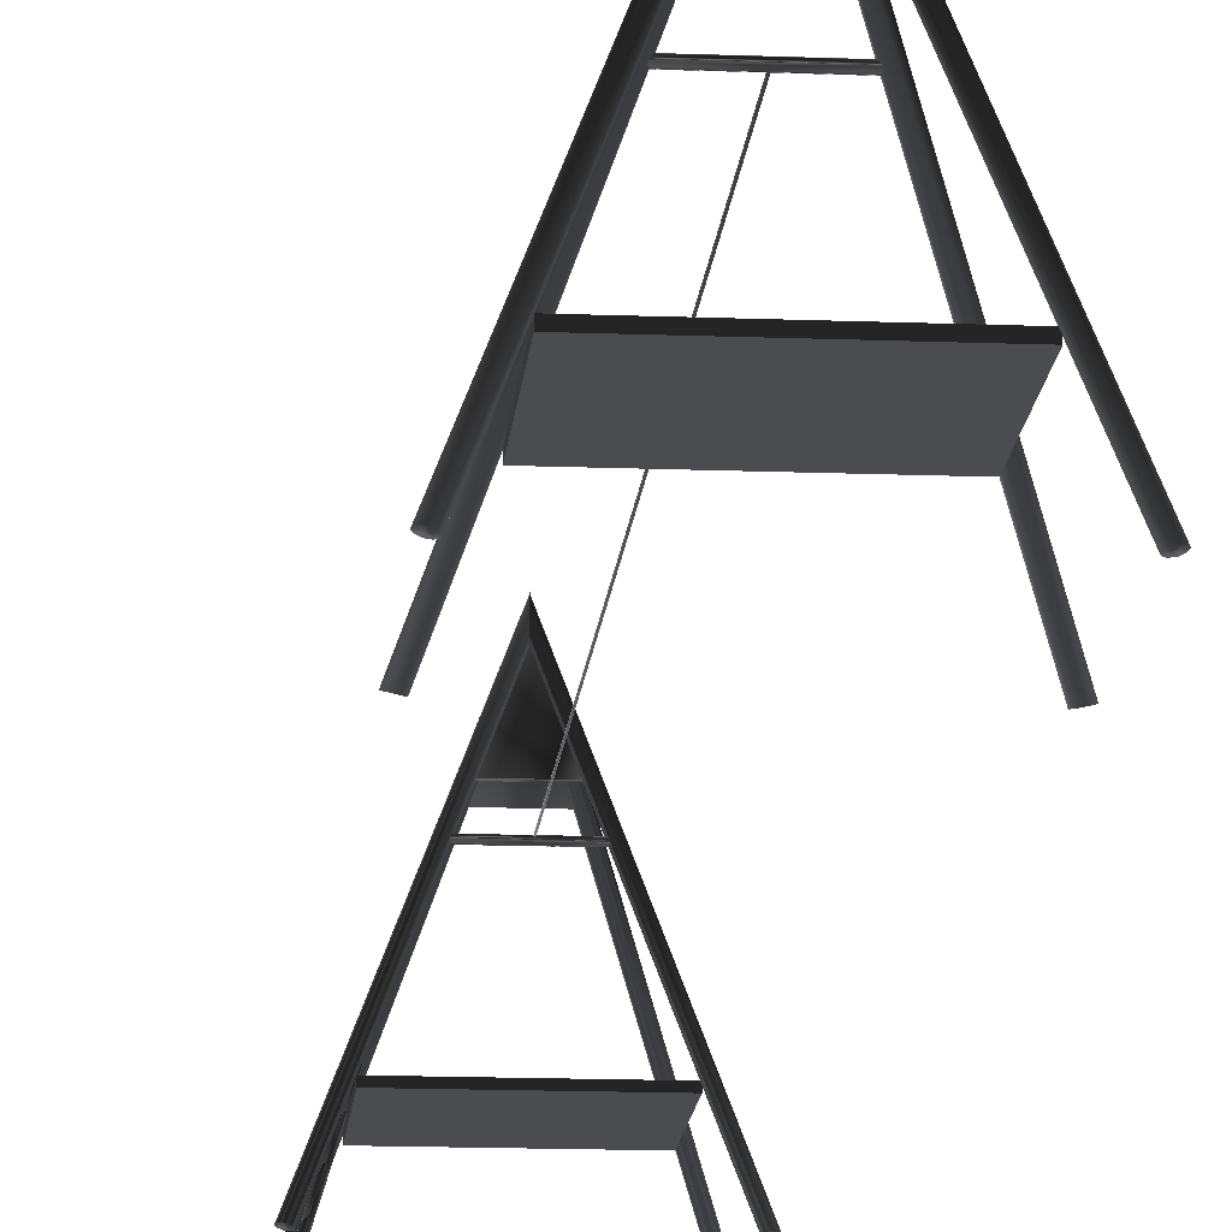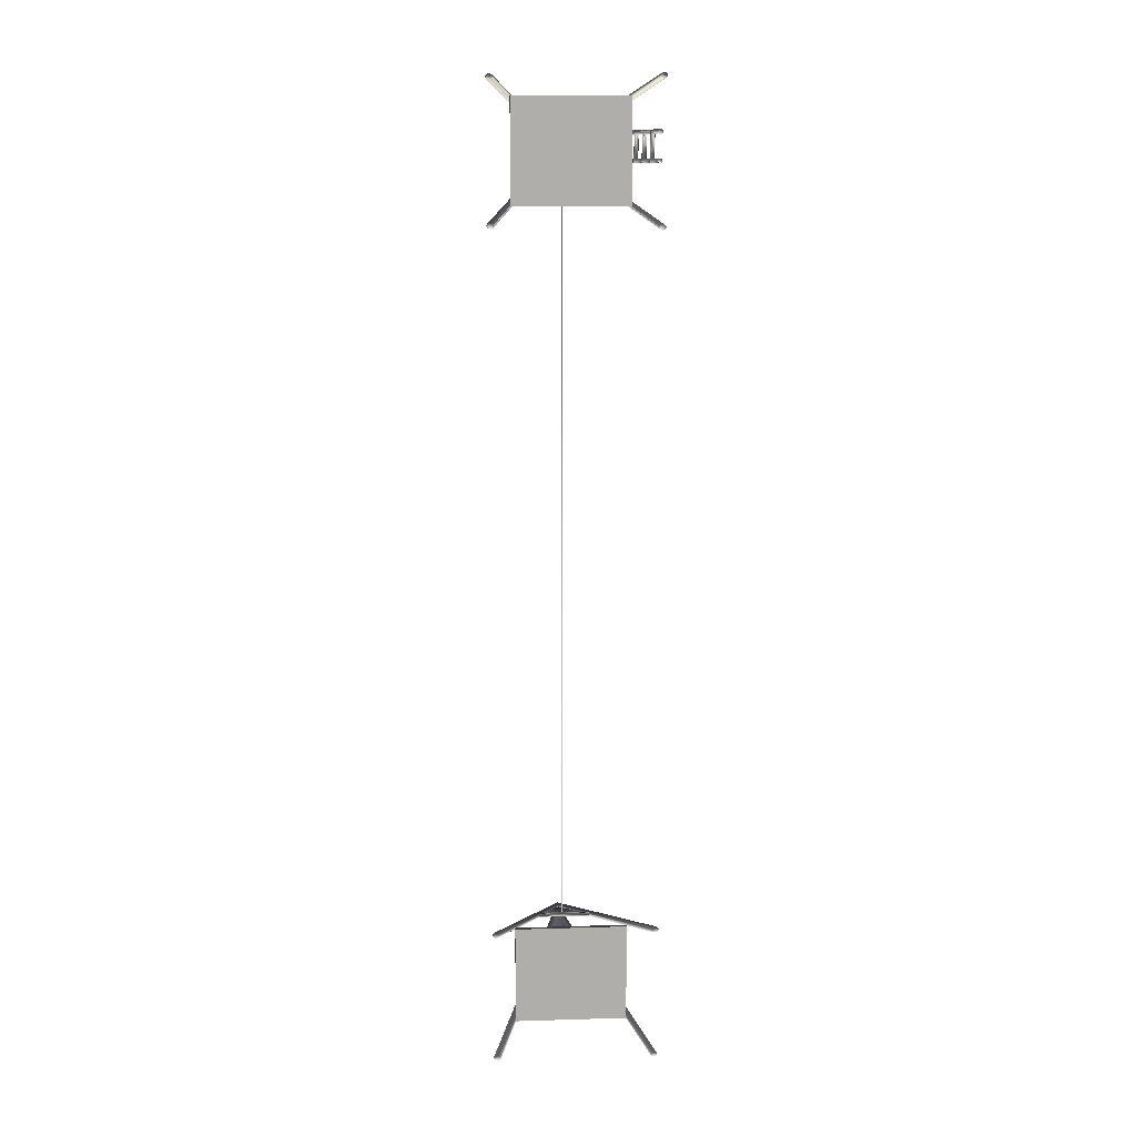
<metadata>
{"format":"obj","ext":"obj","renderer":"f3d","projection":"perspective","resolution":1024,"background":"white","views":[{"elev":-15.2,"azim":175.3,"up":"+Y"},{"elev":12.8,"azim":-4.0,"up":"+Z"}]}
</metadata>
<code>
v  -0.1776 2.429 -15.36
v  -0.1835 2.431 -15.36
v  -0.1835 2.431 -0.3432
v  -0.1776 2.429 -0.3432
v  -0.1871 2.436 -15.36
v  -0.1871 2.436 -0.3432
v  -0.1871 2.442 -15.36
v  -0.1871 2.442 -0.3432
v  -0.1835 2.447 -15.36
v  -0.1835 2.447 -0.3432
v  -0.1776 2.449 -15.36
v  -0.1776 2.449 -0.3432
v  -0.1718 2.447 -15.36
v  -0.1717 2.447 -0.3432
v  -0.1681 2.442 -15.36
v  -0.1681 2.442 -0.3432
v  -0.1681 2.436 -15.36
v  -0.1681 2.436 -0.3432
v  -0.1718 2.431 -15.36
v  -0.1717 2.431 -0.3432
v  1.524 -0.3102 -14.62
v  -0.1792 4.246 -15.95
v  -0.1802 4.185 -15.96
v  1.505 -0.3226 -14.65
v  1.518 -0.3025 -14.58
v  -0.1767 4.231 -15.91
v  1.489 -0.3025 -14.56
v  -0.1735 4.146 -15.86
v  1.448 -0.3102 -14.55
v  -0.171 4.021 -15.82
v  1.411 -0.3226 -14.57
v  -0.17 3.907 -15.8
v  1.392 -0.3351 -14.6
v  -0.171 3.845 -15.82
v  1.397 -0.3427 -14.63
v  -0.1735 3.86 -15.86
v  1.427 -0.3427 -14.66
v  -0.1767 3.946 -15.91
v  1.467 -0.3351 -14.66
v  -0.1792 4.07 -15.95
v  -1.715 -0.3102 -14.65
v  -1.7 -0.3226 -14.68
v  -1.705 -0.3025 -14.61
v  -1.673 -0.3025 -14.59
v  -1.631 -0.3102 -14.58
v  -1.596 -0.3226 -14.59
v  -1.58 -0.3351 -14.62
v  -1.59 -0.3427 -14.66
v  -1.622 -0.3427 -14.68
v  -1.664 -0.3351 -14.69
v  0.258 2.862 -15.53
v  -0.6005 2.862 -15.53
v  -0.1676 3.87 -15.84
v  -0.6005 2.849 -15.57
v  0.258 2.849 -15.57
v  -0.1676 3.857 -15.87
v  0.4345 2.387 -15.38
v  0.4345 2.4 -15.38
v  0.4345 2.416 -15.37
v  0.4345 2.412 -15.37
v  0.4345 2.429 -15.38
v  0.4345 2.441 -15.38
v  0.4345 2.449 -15.4
v  0.4345 2.451 -15.41
v  0.4345 2.451 -15.41
v  0.4345 2.449 -15.43
v  0.4345 2.441 -15.44
v  0.4345 2.429 -15.44
v  0.4345 2.412 -15.45
v  0.4345 2.416 -15.45
v  0.4345 2.4 -15.44
v  0.4345 2.387 -15.44
v  0.4345 2.38 -15.43
v  0.4345 2.378 -15.41
v  0.4345 2.378 -15.41
v  0.4345 2.38 -15.4
v  -0.6965 2.441 -15.44
v  -0.6965 2.449 -15.43
v  -0.6965 2.451 -15.41
v  -0.6965 2.451 -15.41
v  -0.6965 2.449 -15.4
v  -0.6965 2.441 -15.38
v  -0.6965 2.429 -15.38
v  -0.6965 2.412 -15.37
v  -0.6965 2.416 -15.37
v  -0.6965 2.4 -15.38
v  -0.6965 2.387 -15.38
v  -0.6965 2.38 -15.4
v  -0.6965 2.378 -15.41
v  -0.6965 2.378 -15.41
v  -0.6965 2.38 -15.43
v  -0.6965 2.387 -15.44
v  -0.6965 2.4 -15.44
v  -0.6965 2.416 -15.45
v  -0.6965 2.412 -15.45
v  -0.6965 2.429 -15.44
v  -0.1802 4.185 -15.9
v  -0.1792 4.246 -15.92
v  1.524 -0.3102 -17.25
v  1.505 -0.3226 -17.22
v  -0.1767 4.231 -15.96
v  1.518 -0.3025 -17.28
v  -0.1735 4.146 -16.01
v  1.489 -0.3025 -17.3
v  -0.171 4.021 -16.05
v  1.448 -0.3102 -17.31
v  -0.17 3.907 -16.06
v  1.411 -0.3226 -17.3
v  -0.171 3.845 -16.05
v  1.392 -0.3351 -17.27
v  -0.1735 3.86 -16.01
v  1.397 -0.3427 -17.23
v  -0.1767 3.946 -15.96
v  1.427 -0.3427 -17.21
v  -0.1792 4.07 -15.92
v  1.467 -0.3351 -17.2
v  -1.7 -0.3226 -17.19
v  -1.715 -0.3102 -17.22
v  -1.705 -0.3025 -17.25
v  -1.673 -0.3025 -17.28
v  -1.631 -0.3102 -17.28
v  -1.596 -0.3226 -17.27
v  -1.58 -0.3351 -17.24
v  -1.59 -0.3427 -17.21
v  -1.622 -0.3427 -17.18
v  -1.664 -0.3351 -17.18
v  0.258 2.862 -16.34
v  -0.1676 3.87 -16.03
v  -0.6005 2.862 -16.34
v  -0.6005 2.849 -16.31
v  -0.1676 3.857 -16
v  0.258 2.849 -16.31
v  -1.238 0.6507 -14.95
v  0.9953 0.6507 -14.95
v  0.9953 0.6507 -16.93
v  -1.238 0.6507 -16.93
v  -1.238 0.7323 -14.95
v  -1.238 0.7323 -16.93
v  0.9953 0.7323 -16.93
v  0.9953 0.7323 -14.95
v  1.524 -0.3064 -1.09
v  1.505 -0.3188 -1.061
v  -0.1802 4.189 0.2525
v  -0.1792 4.25 0.2372
v  1.518 -0.2987 -1.124
v  -0.1767 4.235 0.1972
v  -0.1735 4.149 0.1476
v  1.489 -0.2987 -1.148
v  -0.171 4.025 0.1076
v  1.448 -0.3064 -1.154
v  -0.17 3.911 0.0923
v  1.411 -0.3188 -1.14
v  -0.171 3.849 0.1076
v  1.392 -0.3313 -1.11
v  1.397 -0.3389 -1.077
v  -0.1735 3.864 0.1476
v  1.427 -0.3389 -1.052
v  -0.1767 3.95 0.1972
v  1.467 -0.3313 -1.046
v  -0.1792 4.074 0.2372
v  -1.7 -0.3188 -1.033
v  -1.715 -0.3064 -1.062
v  -1.705 -0.2987 -1.096
v  -1.673 -0.2987 -1.121
v  -1.631 -0.3064 -1.128
v  -1.596 -0.3188 -1.114
v  -1.58 -0.3313 -1.085
v  -1.59 -0.3389 -1.051
v  -1.622 -0.3389 -1.026
v  -1.664 -0.3313 -1.019
v  0.258 2.866 -0.173
v  -0.1676 3.873 0.1312
v  -0.6005 2.866 -0.173
v  -0.6005 2.853 -0.1417
v  -0.1676 3.861 0.1625
v  0.258 2.853 -0.1417
v  0.4345 2.391 -0.3236
v  0.4345 2.384 -0.3115
v  0.4345 2.382 -0.2946
v  0.4345 2.382 -0.2993
v  0.4345 2.384 -0.2824
v  0.4345 2.391 -0.2704
v  0.4345 2.403 -0.2631
v  0.4345 2.42 -0.2607
v  0.4345 2.416 -0.2607
v  0.4345 2.433 -0.2631
v  0.4345 2.445 -0.2704
v  0.4345 2.452 -0.2824
v  0.4345 2.455 -0.2993
v  0.4345 2.455 -0.2946
v  0.4345 2.452 -0.3115
v  0.4345 2.445 -0.3236
v  0.4345 2.433 -0.3308
v  0.4345 2.416 -0.3332
v  0.4345 2.42 -0.3332
v  0.4345 2.403 -0.3308
v  -0.6965 2.445 -0.2704
v  -0.6965 2.433 -0.2631
v  -0.6965 2.416 -0.2607
v  -0.6965 2.42 -0.2607
v  -0.6965 2.403 -0.2631
v  -0.6965 2.391 -0.2704
v  -0.6965 2.384 -0.2824
v  -0.6965 2.382 -0.2993
v  -0.6965 2.382 -0.2946
v  -0.6965 2.384 -0.3115
v  -0.6965 2.391 -0.3236
v  -0.6965 2.403 -0.3308
v  -0.6965 2.42 -0.3332
v  -0.6965 2.416 -0.3332
v  -0.6965 2.433 -0.3308
v  -0.6965 2.445 -0.3236
v  -0.6965 2.452 -0.3115
v  -0.6965 2.455 -0.2946
v  -0.6965 2.455 -0.2993
v  -0.6965 2.452 -0.2824
v  -0.1802 4.189 0.1957
v  1.505 -0.3188 1.509
v  1.524 -0.3064 1.538
v  -0.1792 4.25 0.211
v  1.518 -0.2987 1.572
v  -0.1767 4.235 0.2511
v  1.489 -0.2987 1.596
v  -0.1735 4.149 0.3006
v  1.448 -0.3064 1.603
v  -0.171 4.025 0.3407
v  1.411 -0.3188 1.588
v  -0.17 3.911 0.356
v  1.392 -0.3313 1.558
v  -0.171 3.849 0.3407
v  1.397 -0.3389 1.525
v  -0.1735 3.864 0.3006
v  1.427 -0.3389 1.501
v  -0.1767 3.95 0.2511
v  1.467 -0.3313 1.494
v  -0.1792 4.074 0.211
v  -1.715 -0.3064 1.51
v  -1.7 -0.3188 1.481
v  -1.705 -0.2987 1.544
v  -1.673 -0.2987 1.569
v  -1.631 -0.3064 1.576
v  -1.596 -0.3188 1.562
v  -1.58 -0.3313 1.533
v  -1.59 -0.3389 1.499
v  -1.622 -0.3389 1.474
v  -1.664 -0.3313 1.467
v  0.258 2.866 0.6296
v  -0.6005 2.866 0.6296
v  -0.1676 3.873 0.3254
v  -0.6005 2.853 0.5983
v  0.258 2.853 0.5983
v  -0.1676 3.861 0.2941
v  -1.238 0.6545 -0.7589
v  -1.238 0.6545 1.224
v  0.9953 0.6545 1.224
v  0.9953 0.6545 -0.7589
v  -1.238 0.7362 -0.7589
v  0.9953 0.7362 -0.7589
v  0.9953 0.7362 1.224
v  -1.238 0.7362 1.224
v  1.383 -0.4408 0.0236
v  1.407 -0.4352 0.033
v  1.29 -0.0523 0.0273
v  1.264 -0.0511 0.0177
v  1.423 -0.4318 0.0556
v  1.311 -0.0665 0.0501
v  1.423 -0.4318 0.0826
v  1.318 -0.0884 0.0774
v  1.409 -0.4352 0.1037
v  1.309 -0.1095 0.0989
v  1.385 -0.4408 0.1108
v  1.288 -0.1218 0.1061
v  1.362 -0.4464 0.1013
v  1.262 -0.1206 0.0966
v  1.346 -0.4498 0.0788
v  1.241 -0.1064 0.0737
v  1.346 -0.4498 0.0519
v  1.234 -0.0846 0.0464
v  1.36 -0.4464 0.0307
v  1.242 -0.0635 0.025
v  1.278 -0.0511 0.6168
v  1.304 -0.0523 0.6097
v  1.324 -0.0665 0.5888
v  1.33 -0.0884 0.5622
v  1.32 -0.1095 0.5399
v  1.298 -0.1218 0.5305
v  1.272 -0.1206 0.5376
v  1.253 -0.1064 0.5584
v  1.247 -0.0846 0.5851
v  1.257 -0.0635 0.6074
v  1.398 -0.4408 0.6226
v  1.421 -0.4352 0.6154
v  1.436 -0.4318 0.5943
v  1.435 -0.4318 0.5673
v  1.42 -0.4352 0.5447
v  1.396 -0.4408 0.5352
v  1.372 -0.4464 0.5424
v  1.358 -0.4498 0.5635
v  1.359 -0.4498 0.5906
v  1.374 -0.4464 0.6131
v  1.275 -0.0865 0.0183
v  1.299 -0.0809 0.0278
v  1.181 0.302 0.022
v  1.155 0.3032 0.0124
v  1.314 -0.0775 0.0503
v  1.202 0.2878 0.0448
v  1.315 -0.0775 0.0772
v  1.209 0.2659 0.0721
v  1.3 -0.0809 0.0984
v  1.201 0.2448 0.0936
v  1.277 -0.0865 0.1056
v  1.179 0.2325 0.1008
v  1.253 -0.092 0.0961
v  1.153 0.2337 0.0912
v  1.238 -0.0955 0.0735
v  1.133 0.2479 0.0684
v  1.237 -0.0955 0.0466
v  1.125 0.2698 0.0411
v  1.251 -0.092 0.0254
v  1.134 0.2909 0.0197
v  1.17 0.3032 0.6115
v  1.196 0.302 0.6044
v  1.215 0.2878 0.5835
v  1.221 0.2659 0.5569
v  1.211 0.2448 0.5346
v  1.19 0.2325 0.5252
v  1.164 0.2337 0.5323
v  1.144 0.2479 0.5532
v  1.138 0.2698 0.5798
v  1.148 0.2909 0.6021
v  1.289 -0.0865 0.6173
v  1.313 -0.0809 0.6101
v  1.327 -0.0775 0.589
v  1.326 -0.0775 0.562
v  1.311 -0.0809 0.5394
v  1.287 -0.0865 0.5299
v  1.264 -0.092 0.5371
v  1.25 -0.0955 0.5583
v  1.25 -0.0955 0.5852
v  1.265 -0.092 0.6078
v  1.166 0.2679 0.013
v  1.19 0.2734 0.0225
v  1.073 0.6564 0.0167
v  1.047 0.6575 0.0071
v  1.205 0.2769 0.045
v  1.093 0.6421 0.0396
v  1.206 0.2769 0.072
v  1.101 0.6203 0.0668
v  1.192 0.2734 0.0931
v  1.092 0.5992 0.0883
v  1.168 0.2679 0.1003
v  1.071 0.5869 0.0955
v  1.144 0.2623 0.0908
v  1.045 0.588 0.0859
v  1.129 0.2589 0.0682
v  1.024 0.6023 0.0631
v  1.129 0.2589 0.0412
v  1.017 0.6241 0.0358
v  1.143 0.2623 0.0202
v  1.025 0.6452 0.0144
v  1.061 0.6575 0.6062
v  1.087 0.6564 0.5991
v  1.107 0.6421 0.5783
v  1.113 0.6203 0.5516
v  1.103 0.5992 0.5293
v  1.081 0.5869 0.5198
v  1.055 0.588 0.527
v  1.036 0.6023 0.5479
v  1.03 0.6241 0.5744
v  1.04 0.6452 0.5968
v  1.181 0.2679 0.612
v  1.204 0.2734 0.6049
v  1.218 0.2769 0.5837
v  1.218 0.2769 0.5567
v  1.203 0.2734 0.5341
v  1.179 0.2679 0.5247
v  1.155 0.2623 0.5318
v  1.141 0.2589 0.553
v  1.142 0.2589 0.5799
v  1.157 0.2623 0.6026
v  1.072 0.6222 0.6068
v  0.9637 0.9765 0.6015
v  0.9872 0.9821 0.5942
v  1.096 0.6278 0.5995
v  1.001 0.9855 0.5732
v  1.11 0.6312 0.5784
v  1.001 0.9855 0.5461
v  1.109 0.6312 0.5514
v  0.9855 0.9821 0.5236
v  1.094 0.6278 0.5289
v  0.9616 0.9765 0.5141
v  1.07 0.6222 0.5194
v  0.938 0.971 0.5213
v  1.047 0.6166 0.5265
v  0.9238 0.9675 0.5424
v  1.032 0.6132 0.5477
v  0.9245 0.9675 0.5693
v  1.033 0.6132 0.5746
v  0.9397 0.971 0.5919
v  1.048 0.6166 0.5972
v  1.058 0.6222 0.0076
v  1.082 0.6278 0.0172
v  0.9731 0.9821 0.0119
v  0.9491 0.9765 0.0023
v  1.097 0.6312 0.0397
v  0.9883 0.9855 0.0345
v  1.097 0.6312 0.0667
v  0.989 0.9855 0.0614
v  1.083 0.6278 0.0878
v  0.9748 0.9821 0.0825
v  1.06 0.6222 0.095
v  0.9512 0.9765 0.0897
v  1.036 0.6166 0.0855
v  0.9273 0.971 0.0802
v  1.021 0.6132 0.063
v  0.9121 0.9675 0.0577
v  1.02 0.6132 0.0359
v  0.9115 0.9675 0.0306
v  1.034 0.6166 0.0149
v  0.9257 0.971 0.0096
o Object001
g Object001
f 4 3 2 1
f 3 6 5 2
f 6 8 7 5
f 8 10 9 7
f 10 12 11 9
f 12 14 13 11
f 14 16 15 13
f 16 18 17 15
f 18 20 19 17
f 20 4 1 19
f 10 8 6 3 4 20 18 16 14 12
f 19 1 2 5 7 9 11 13 15 17
f 24 23 22 21
f 21 22 26 25
f 26 28 27 25
f 28 30 29 27
f 30 32 31 29
f 32 34 33 31
f 33 34 36 35
f 35 36 38 37
f 37 38 40 39
f 39 40 23 24
f 42 41 22 23
f 22 41 43 26
f 26 43 44 28
f 28 44 45 30
f 30 45 46 32
f 32 46 47 34
f 34 47 48 36
f 48 49 38 36
f 49 50 40 38
f 50 42 23 40
f 31 33 35 37 39 24 21 25 27 29
f 49 48 47 46 45 44 43 41 42 50
f 53 52 51
f 56 55 54
f 53 51 55 56
f 53 56 54 52
f 51 52 54 55
f 76 75 74 73 72 71 70 69 68 67 66 65 64 63 62 61 60 59 58 57
f 96 95 94 93 92 91 90 89 88 87 86 85 84 83 82 81 80 79 78 77
f 60 84 85 59
f 75 89 90 74
f 70 94 95 69
f 65 79 80 64
f 84 60 61 83
f 83 61 62 82
f 59 85 86 58
f 58 86 87 57
f 89 75 76 88
f 88 76 57 87
f 74 90 91 73
f 73 91 92 72
f 94 70 71 93
f 93 71 72 92
f 69 95 96 68
f 68 96 77 67
f 79 65 66 78
f 78 66 67 77
f 64 80 81 63
f 63 81 82 62
f 100 99 98 97
f 99 102 101 98
f 104 103 101 102
f 106 105 103 104
f 108 107 105 106
f 110 109 107 108
f 110 112 111 109
f 112 114 113 111
f 114 116 115 113
f 116 100 97 115
f 98 118 117 97
f 98 101 119 118
f 101 103 120 119
f 103 105 121 120
f 105 107 122 121
f 107 109 123 122
f 109 111 124 123
f 113 125 124 111
f 115 126 125 113
f 97 117 126 115
f 112 110 108 106 104 102 99 100 116 114
f 123 124 125 126 117 118 119 120 121 122
f 129 128 127
f 132 131 130
f 132 127 128 131
f 130 131 128 129
f 130 129 127 132
f 136 135 134 133
f 140 139 138 137
f 134 140 137 133
f 135 139 140 134
f 136 138 139 135
f 133 137 138 136
f 144 143 142 141
f 146 144 141 145
f 148 147 146 145
f 150 149 147 148
f 152 151 149 150
f 154 153 151 152
f 156 153 154 155
f 158 156 155 157
f 160 158 157 159
f 143 160 159 142
f 144 162 161 143
f 163 162 144 146
f 164 163 146 147
f 165 164 147 149
f 166 165 149 151
f 167 166 151 153
f 168 167 153 156
f 158 169 168 156
f 160 170 169 158
f 143 161 170 160
f 148 145 141 142 159 157 155 154 152 150
f 161 162 163 164 165 166 167 168 169 170
f 173 172 171
f 176 175 174
f 176 171 172 175
f 174 175 172 173
f 174 173 171 176
f 196 195 194 193 192 191 190 189 188 187 186 185 184 183 182 181 180 179 178 177
f 216 215 214 213 212 211 210 209 208 207 206 205 204 203 202 201 200 199 198 197
f 209 210 194 195
f 204 205 179 180
f 199 200 184 185
f 214 215 189 190
f 193 194 210 211
f 192 193 211 212
f 208 209 195 196
f 207 208 196 177
f 178 179 205 206
f 177 178 206 207
f 203 204 180 181
f 202 203 181 182
f 183 184 200 201
f 182 183 201 202
f 198 199 185 186
f 197 198 186 187
f 188 189 215 216
f 187 188 216 197
f 213 214 190 191
f 212 213 191 192
f 220 219 218 217
f 222 221 219 220
f 222 224 223 221
f 224 226 225 223
f 226 228 227 225
f 228 230 229 227
f 232 231 229 230
f 234 233 231 232
f 236 235 233 234
f 217 218 235 236
f 238 237 220 217
f 239 222 220 237
f 240 224 222 239
f 241 226 224 240
f 242 228 226 241
f 243 230 228 242
f 244 232 230 243
f 244 245 234 232
f 245 246 236 234
f 246 238 217 236
f 235 218 219 221 223 225 227 229 231 233
f 241 240 239 237 238 246 245 244 243 242
f 249 248 247
f 252 251 250
f 249 247 251 252
f 249 252 250 248
f 247 248 250 251
f 256 255 254 253
f 260 259 258 257
f 257 258 256 253
f 258 259 255 256
f 259 260 254 255
f 260 257 253 254
f 264 263 262 261
f 263 266 265 262
f 266 268 267 265
f 268 270 269 267
f 270 272 271 269
f 274 273 271 272
f 276 275 273 274
f 278 277 275 276
f 280 279 277 278
f 264 261 279 280
f 282 263 264 281
f 283 266 263 282
f 284 268 266 283
f 285 270 268 284
f 285 286 272 270
f 286 287 274 272
f 287 288 276 274
f 289 278 276 288
f 290 280 278 289
f 281 264 280 290
f 292 282 281 291
f 293 283 282 292
f 294 284 283 293
f 295 285 284 294
f 296 286 285 295
f 296 297 287 286
f 297 298 288 287
f 298 299 289 288
f 299 300 290 289
f 300 291 281 290
f 279 261 262 265 267 269 271 273 275 277
f 295 294 293 292 291 300 299 298 297 296
f 304 303 302 301
f 303 306 305 302
f 306 308 307 305
f 308 310 309 307
f 310 312 311 309
f 314 313 311 312
f 316 315 313 314
f 318 317 315 316
f 320 319 317 318
f 304 301 319 320
f 322 303 304 321
f 323 306 303 322
f 324 308 306 323
f 325 310 308 324
f 325 326 312 310
f 326 327 314 312
f 327 328 316 314
f 329 318 316 328
f 330 320 318 329
f 321 304 320 330
f 332 322 321 331
f 333 323 322 332
f 334 324 323 333
f 335 325 324 334
f 336 326 325 335
f 336 337 327 326
f 337 338 328 327
f 338 339 329 328
f 339 340 330 329
f 340 331 321 330
f 319 301 302 305 307 309 311 313 315 317
f 335 334 333 332 331 340 339 338 337 336
f 344 343 342 341
f 343 346 345 342
f 346 348 347 345
f 348 350 349 347
f 350 352 351 349
f 354 353 351 352
f 356 355 353 354
f 358 357 355 356
f 360 359 357 358
f 344 341 359 360
f 362 343 344 361
f 363 346 343 362
f 364 348 346 363
f 365 350 348 364
f 365 366 352 350
f 366 367 354 352
f 367 368 356 354
f 369 358 356 368
f 370 360 358 369
f 361 344 360 370
f 372 362 361 371
f 373 363 362 372
f 374 364 363 373
f 375 365 364 374
f 376 366 365 375
f 376 377 367 366
f 377 378 368 367
f 378 379 369 368
f 379 380 370 369
f 380 371 361 370
f 359 341 342 345 347 349 351 353 355 357
f 375 374 373 372 371 380 379 378 377 376
f 384 383 382 381
f 386 385 383 384
f 388 387 385 386
f 388 390 389 387
f 390 392 391 389
f 392 394 393 391
f 396 395 393 394
f 398 397 395 396
f 400 399 397 398
f 381 382 399 400
f 399 382 383 385 387 389 391 393 395 397
f 390 388 386 384 381 400 398 396 394 392
f 404 403 402 401
f 403 406 405 402
f 408 407 405 406
f 410 409 407 408
f 412 411 409 410
f 414 413 411 412
f 416 415 413 414
f 418 417 415 416
f 420 419 417 418
f 420 404 401 419
f 419 401 402 405 407 409 411 413 415 417
f 410 408 406 403 404 420 418 416 414 412

</code>
